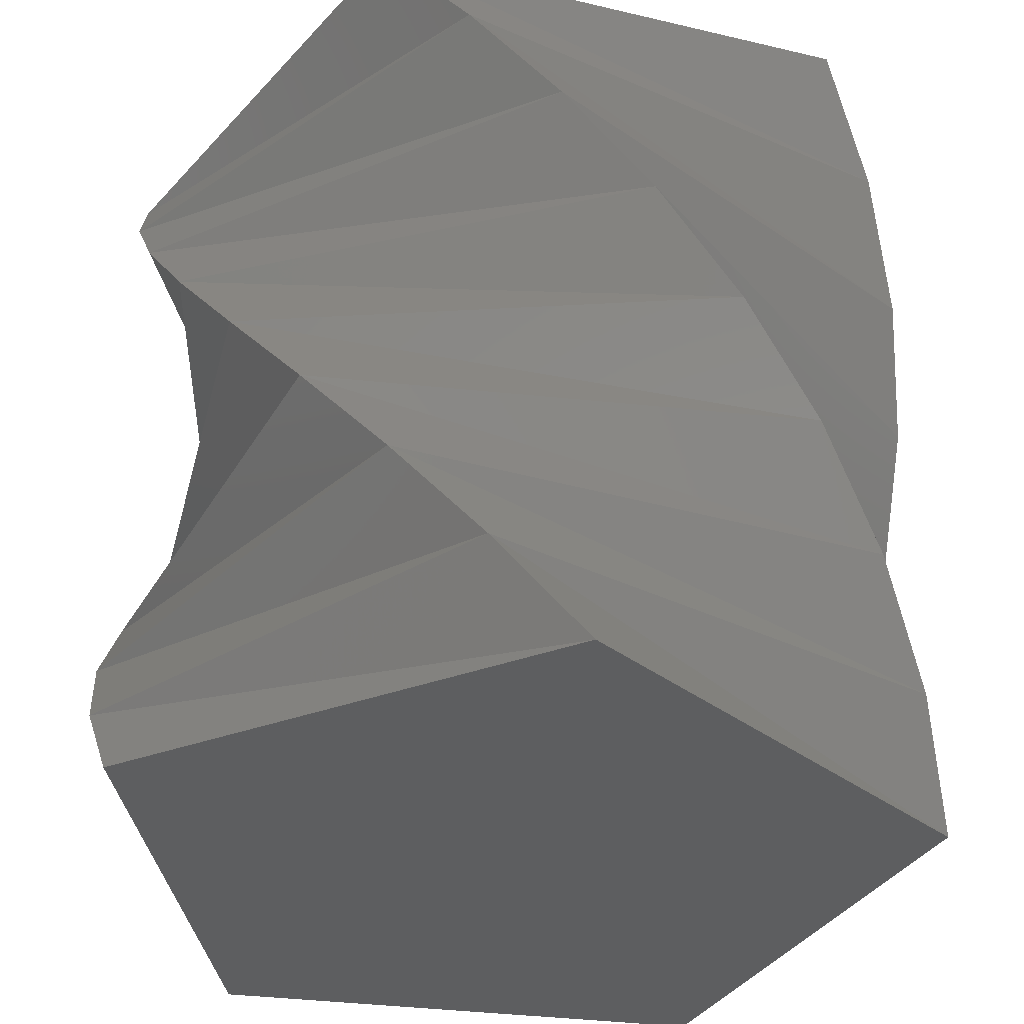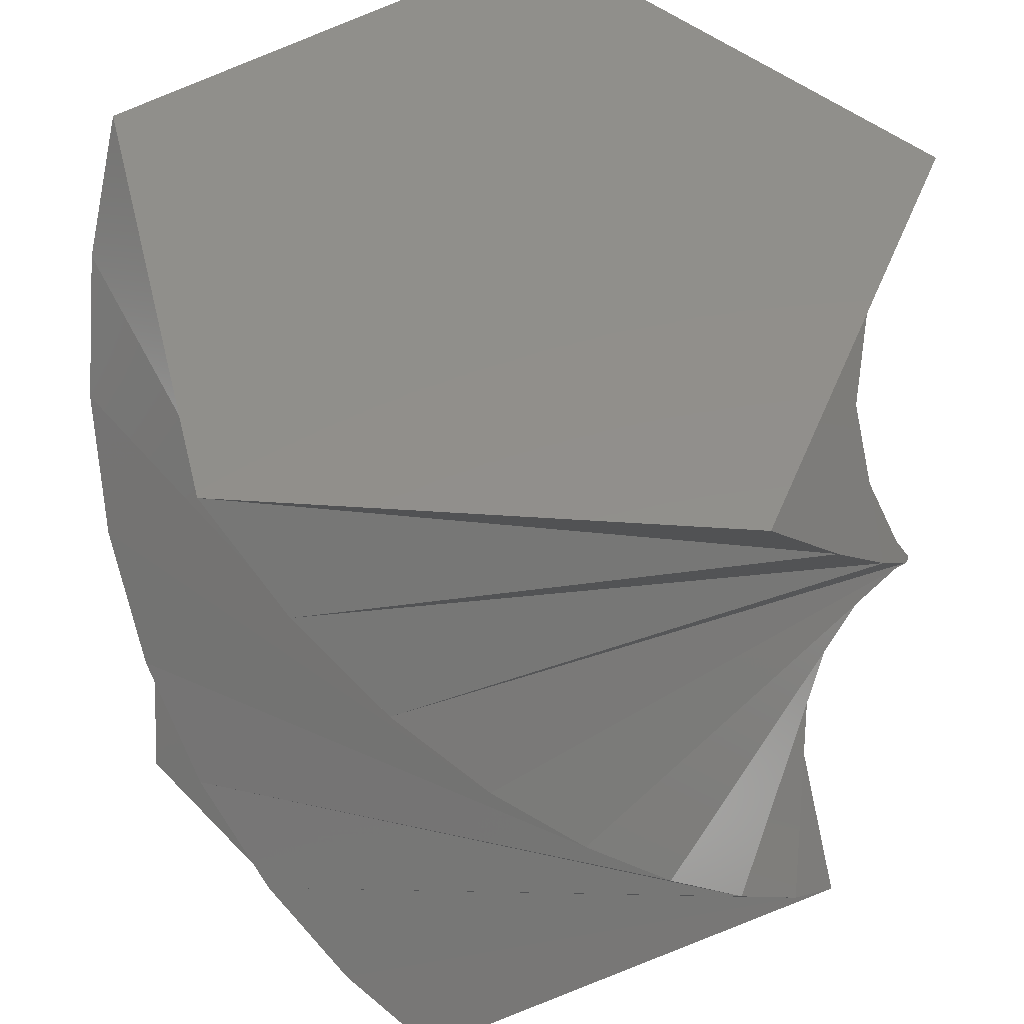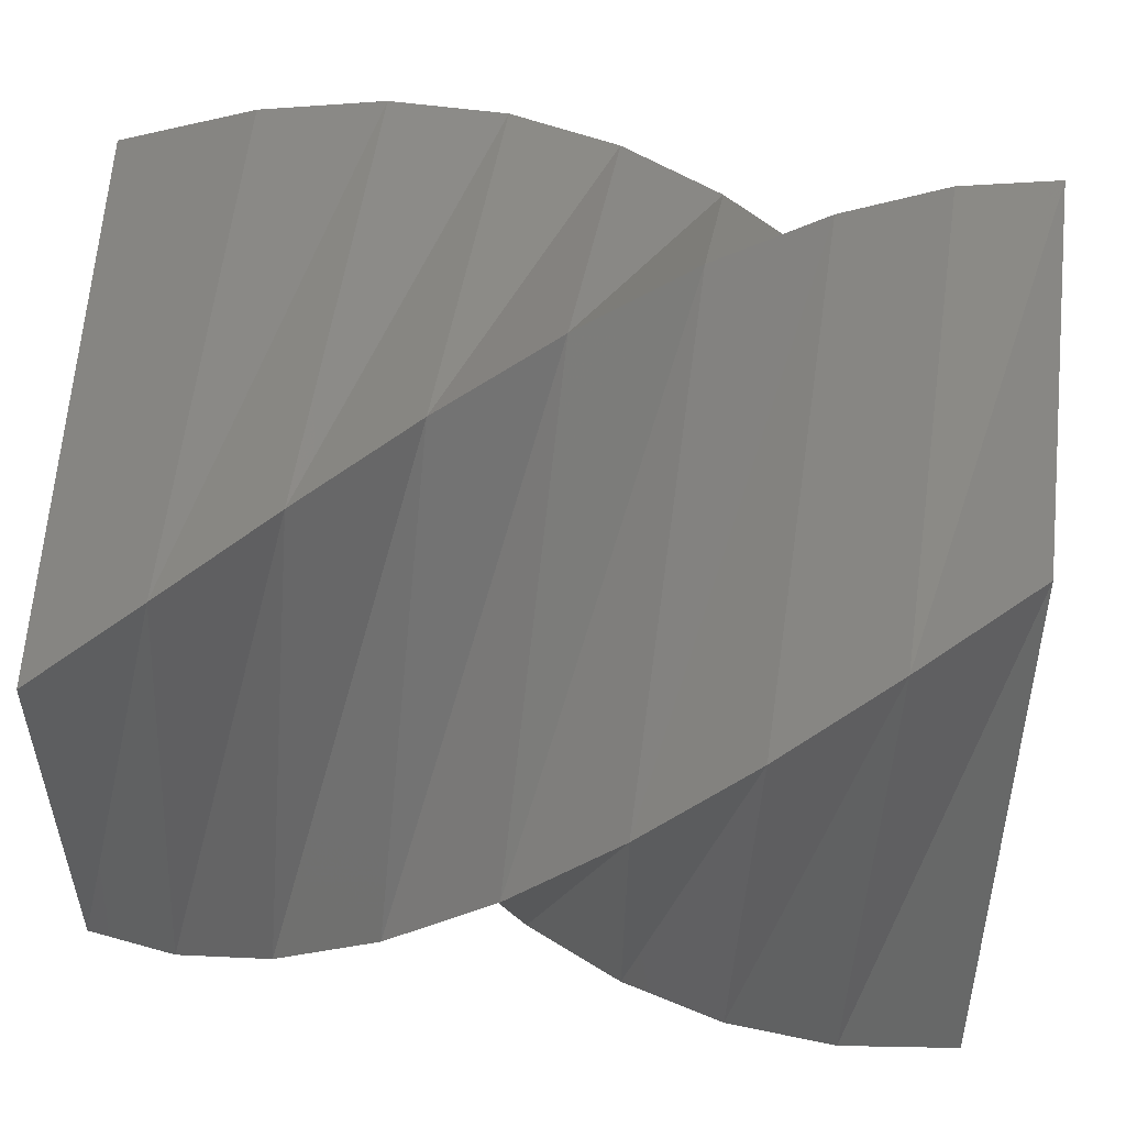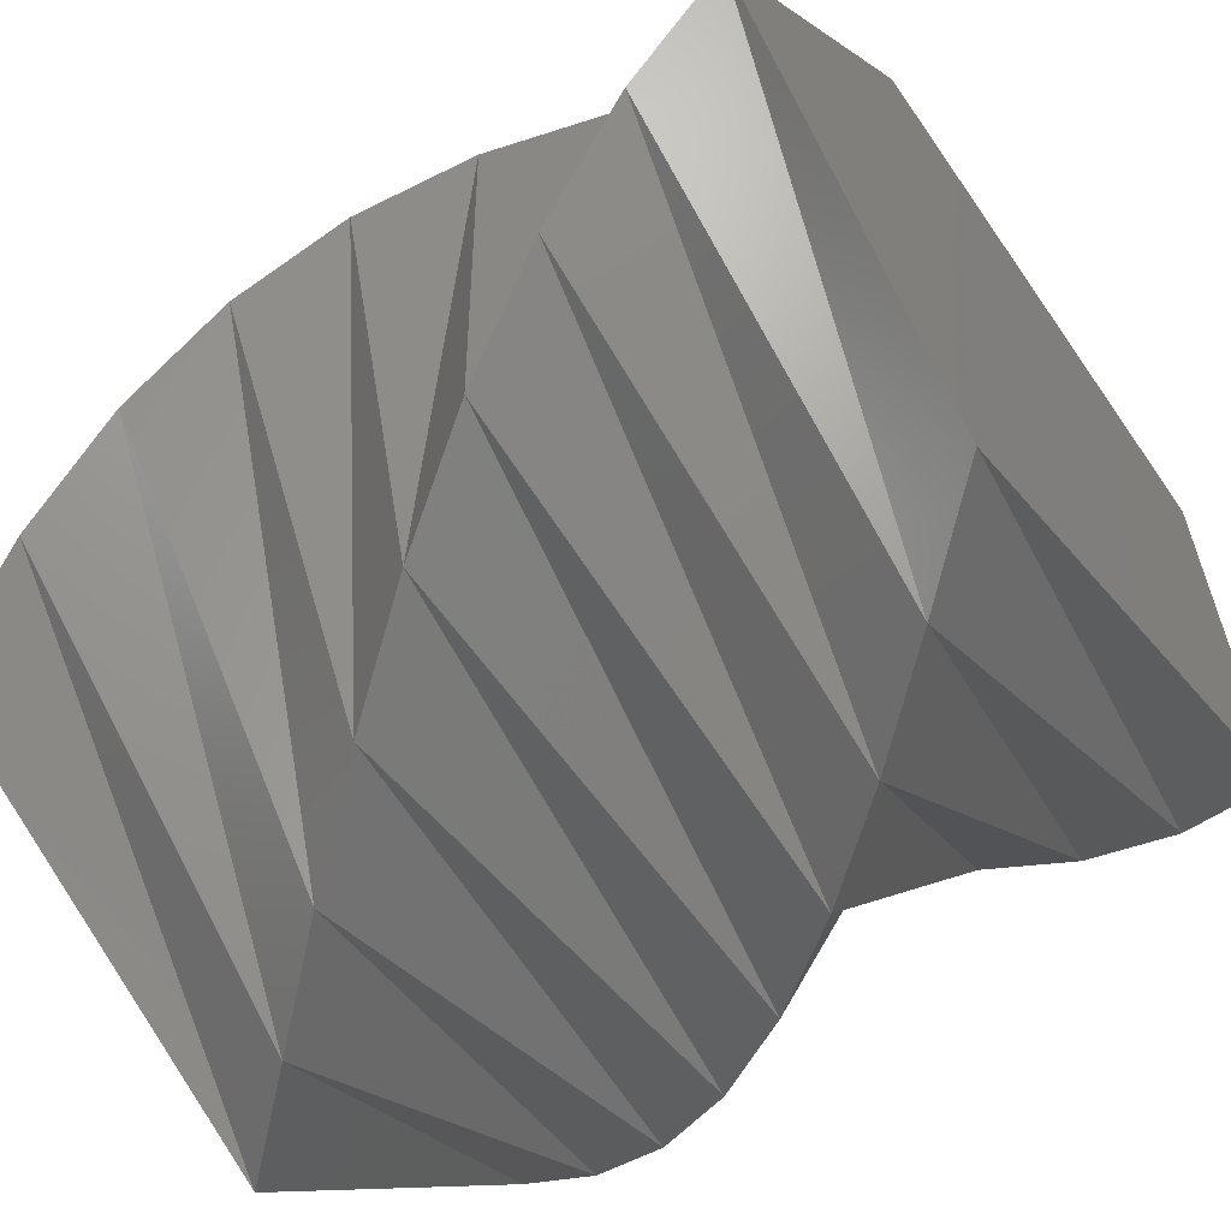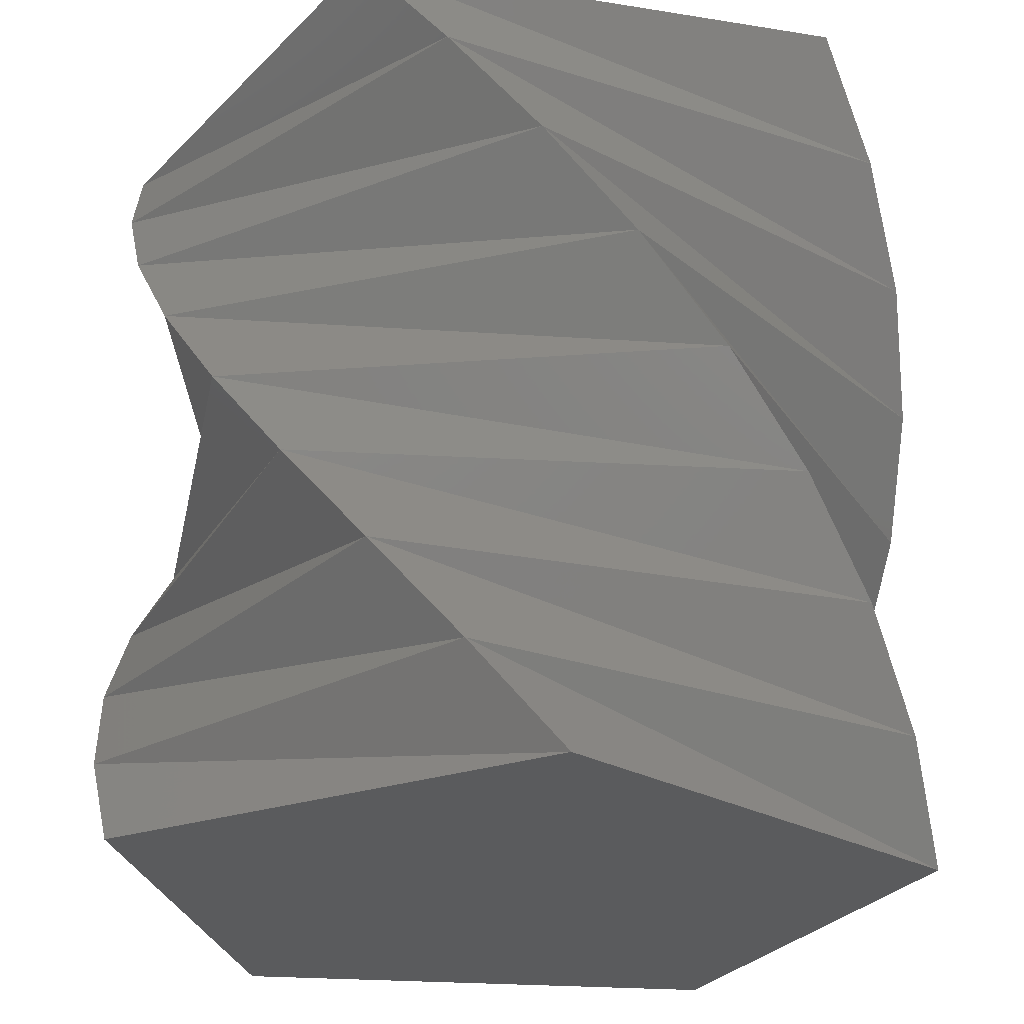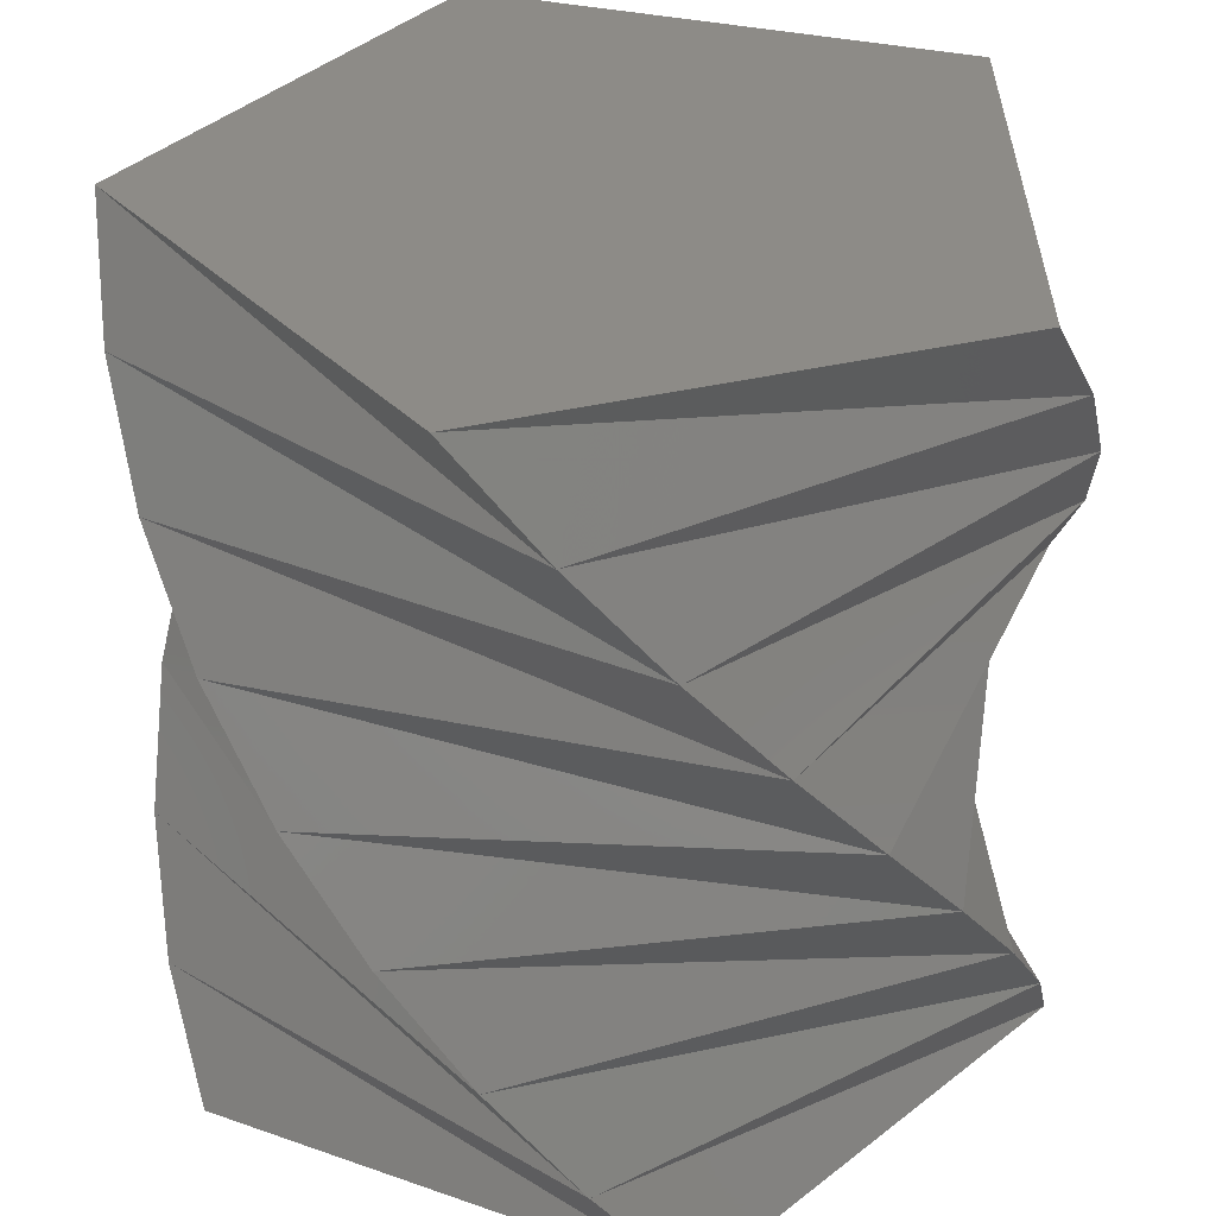
<metadata>
{"format":"stl","ext":"stl","renderer":"f3d","projection":"perspective","resolution":1024,"background":"white","views":[{"elev":-34.9,"azim":-135.7,"up":"+Z"},{"elev":51.3,"azim":-113.8,"up":"+Z"},{"elev":66.8,"azim":98.0,"up":"+Y"},{"elev":-61.5,"azim":126.7,"up":"+Y"},{"elev":-25.0,"azim":155.1,"up":"+Z"},{"elev":33.9,"azim":-136.4,"up":"+Z"}]}
</metadata>
<code>
# stl→obj: 45 verts, 86 faces
v 15.45 47.55 -50
v 50 0 -50
v -40.45 -29.39 -50
v 15.45 -47.55 -50
v -40.45 29.39 -50
v 35.97 34.73 50
v -8.682 -49.24 50
v 44.15 -23.47 50
v -21.92 44.94 50
v -49.51 -6.959 50
v 48.81 -10.82 -37.5
v 25.38 43.08 -37.5
v -33.13 37.45 -37.5
v -45.85 -19.94 -37.5
v 4.792 -49.77 -37.5
v 45.32 -21.13 -25
v 34.1 36.57 -25
v -24.24 43.73 -25
v -49.08 -9.54 -25
v -6.093 -49.63 -25
v 39.67 -30.44 -12.5
v 41.21 28.32 -12.5
v -14.2 47.94 -12.5
v -49.98 1.309 -12.5
v -16.69 -47.13 -12.5
v 32.14 -38.3 0
v 46.36 18.73 0
v -3.488 49.88 0
v -48.51 12.1 0
v -26.5 -42.4 0
v 23.09 -44.35 12.5
v 49.31 8.252 12.5
v 7.39 49.45 12.5
v -44.75 22.31 12.5
v -35.05 -35.66 12.5
v 12.94 -48.3 25
v 49.93 -2.617 25
v 17.92 46.68 25
v -38.86 31.47 25
v -41.93 -27.23 25
v 2.181 -49.95 37.5
v 48.18 -13.36 37.5
v 27.6 41.69 37.5
v -31.13 39.13 37.5
v -46.83 -17.51 37.5
f 1 2 3
f 2 4 3
f 1 3 5
f 6 7 8
f 9 10 7
f 6 9 7
f 1 11 2
f 1 12 11
f 5 12 1
f 5 13 12
f 3 13 5
f 3 14 13
f 4 14 3
f 4 15 14
f 2 15 4
f 2 11 15
f 12 16 11
f 12 17 16
f 13 17 12
f 13 18 17
f 14 18 13
f 14 19 18
f 15 19 14
f 15 20 19
f 11 20 15
f 11 16 20
f 17 21 16
f 17 22 21
f 18 22 17
f 18 23 22
f 19 23 18
f 19 24 23
f 20 24 19
f 20 25 24
f 16 25 20
f 16 21 25
f 22 26 21
f 22 27 26
f 23 27 22
f 23 28 27
f 24 28 23
f 24 29 28
f 25 29 24
f 25 30 29
f 21 30 25
f 21 26 30
f 27 31 26
f 27 32 31
f 28 32 27
f 28 33 32
f 29 33 28
f 29 34 33
f 30 34 29
f 30 35 34
f 26 35 30
f 26 31 35
f 32 36 31
f 32 37 36
f 33 37 32
f 33 38 37
f 34 38 33
f 34 39 38
f 35 39 34
f 35 40 39
f 31 40 35
f 31 36 40
f 37 41 36
f 37 42 41
f 38 42 37
f 38 43 42
f 39 43 38
f 39 44 43
f 40 44 39
f 40 45 44
f 36 45 40
f 36 41 45
f 42 7 41
f 42 8 7
f 43 8 42
f 43 6 8
f 44 6 43
f 44 9 6
f 45 9 44
f 45 10 9
f 41 10 45
f 41 7 10

</code>
